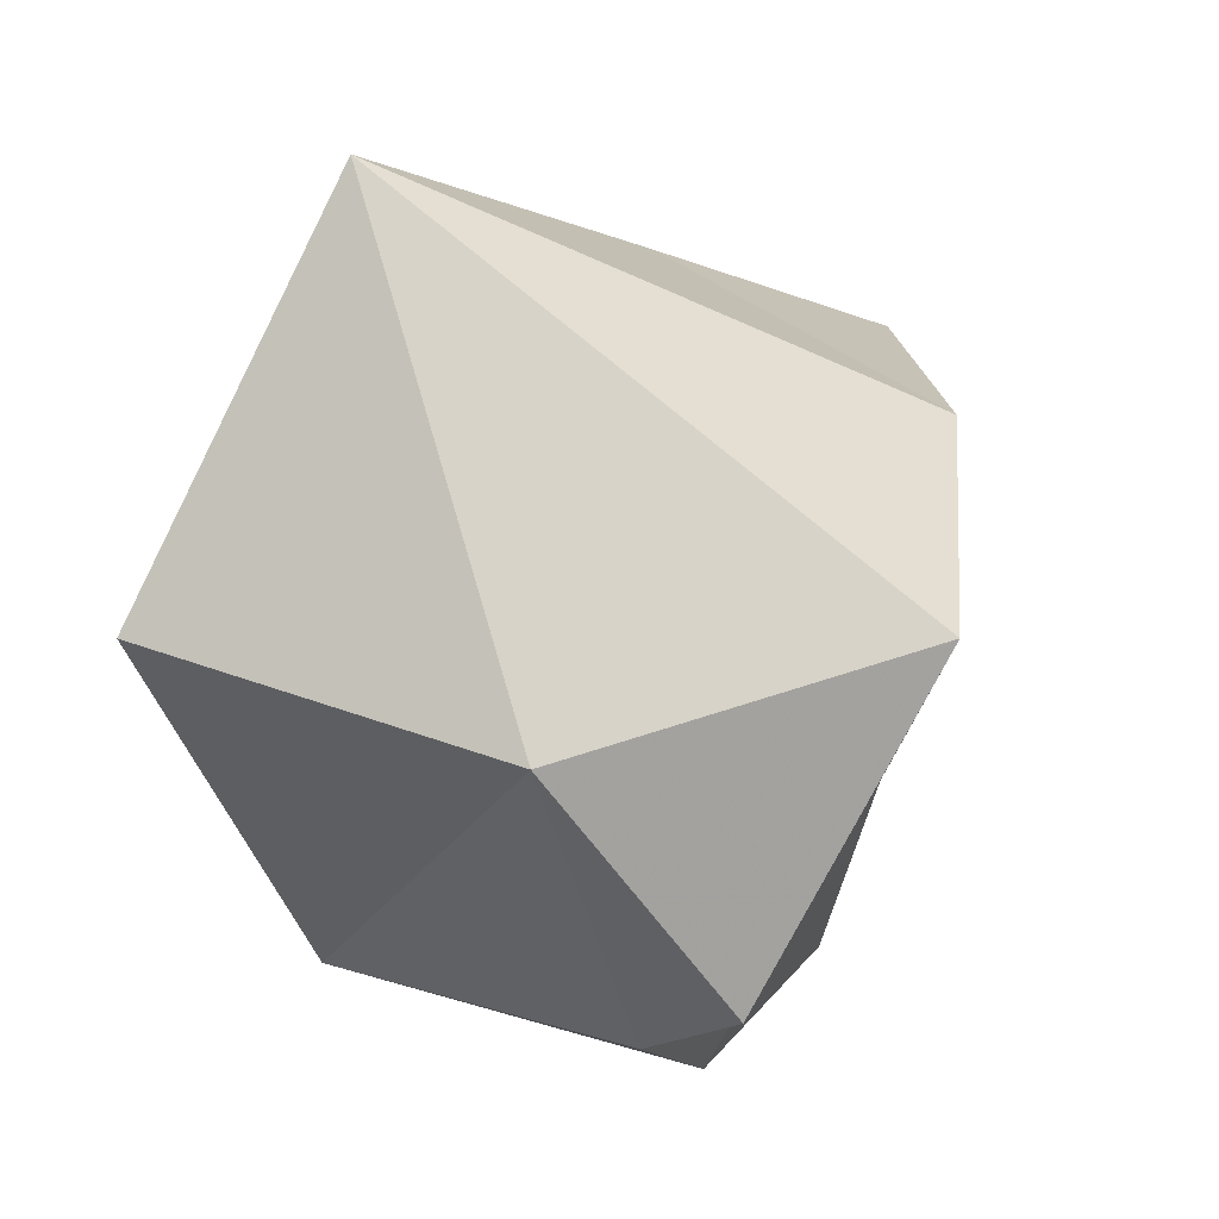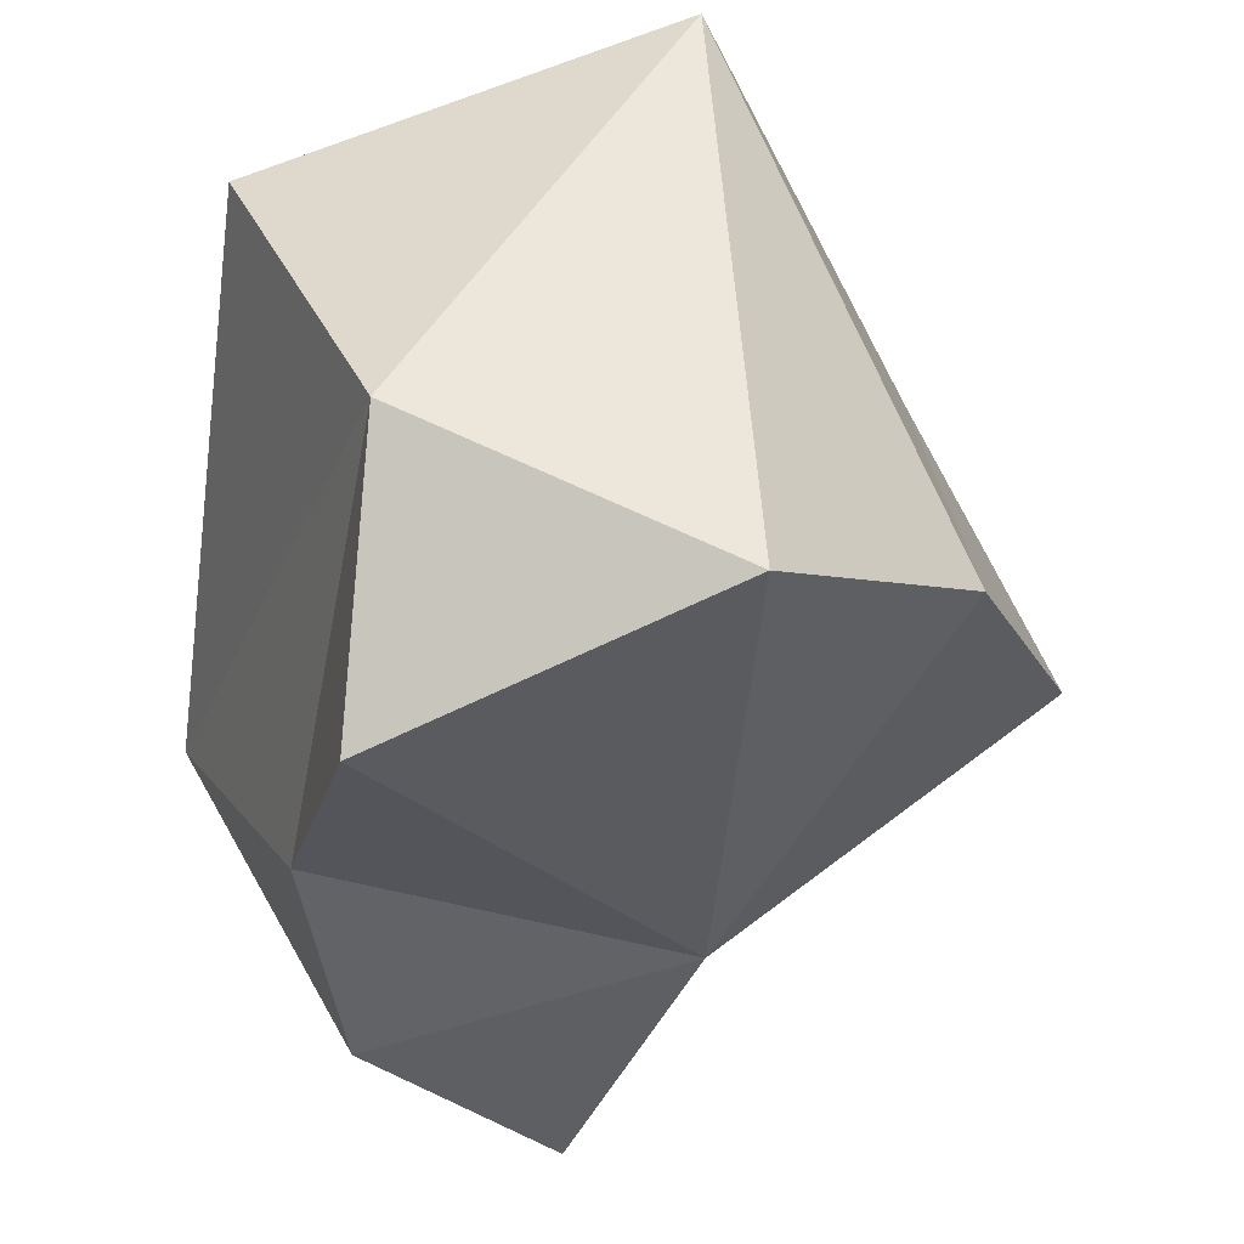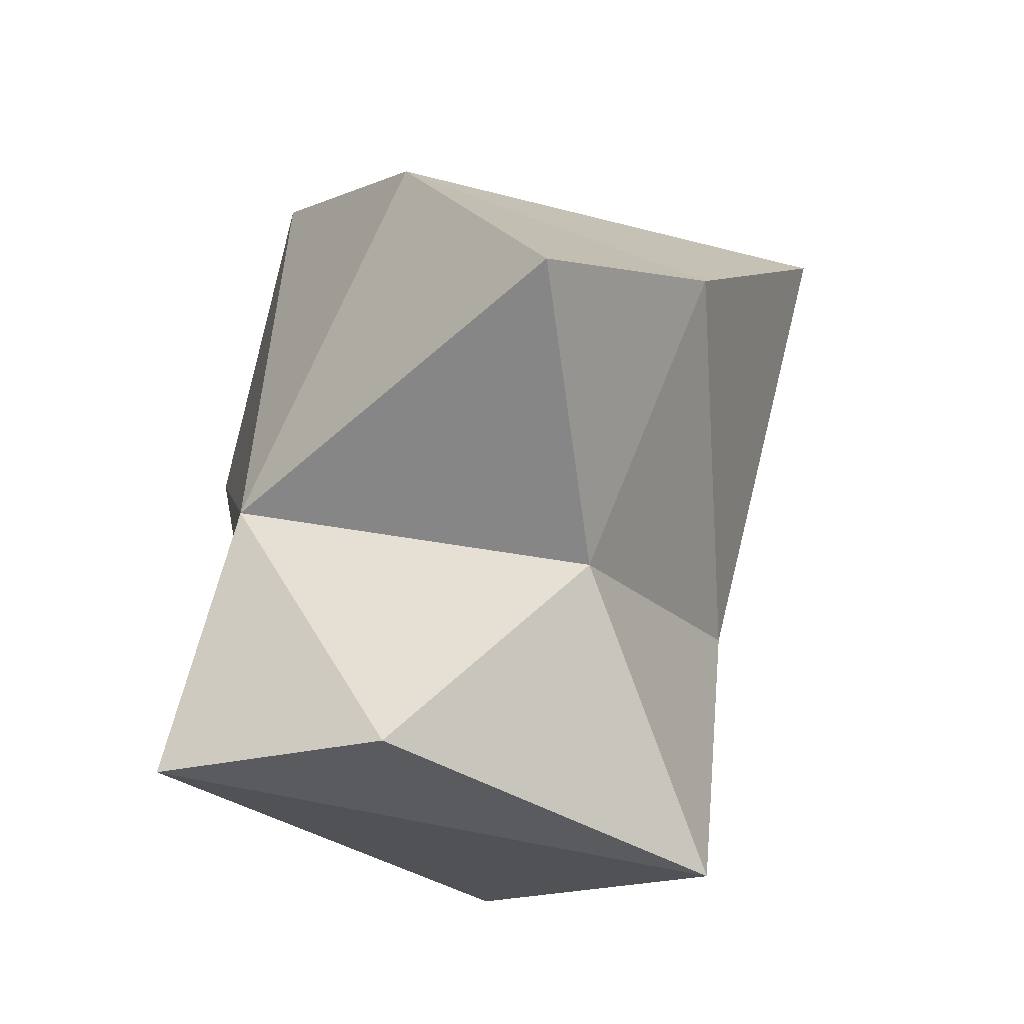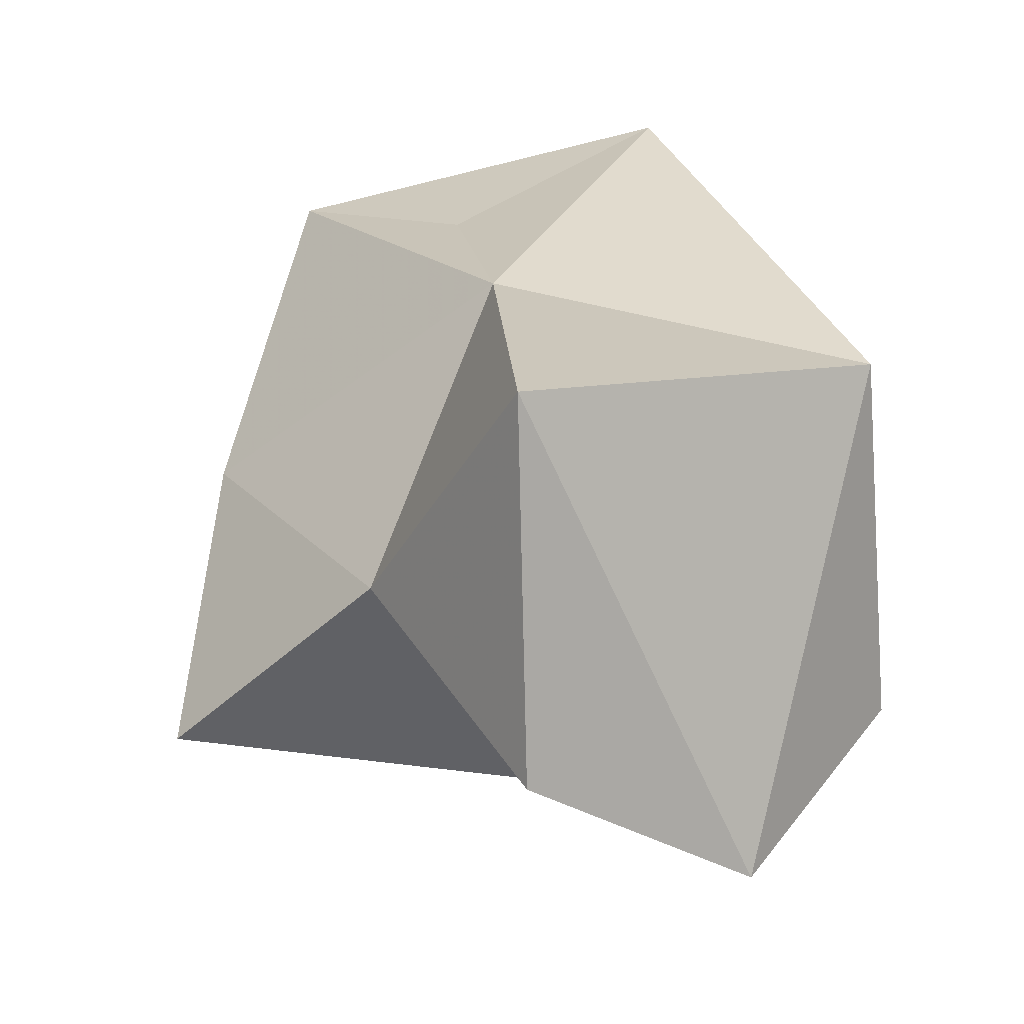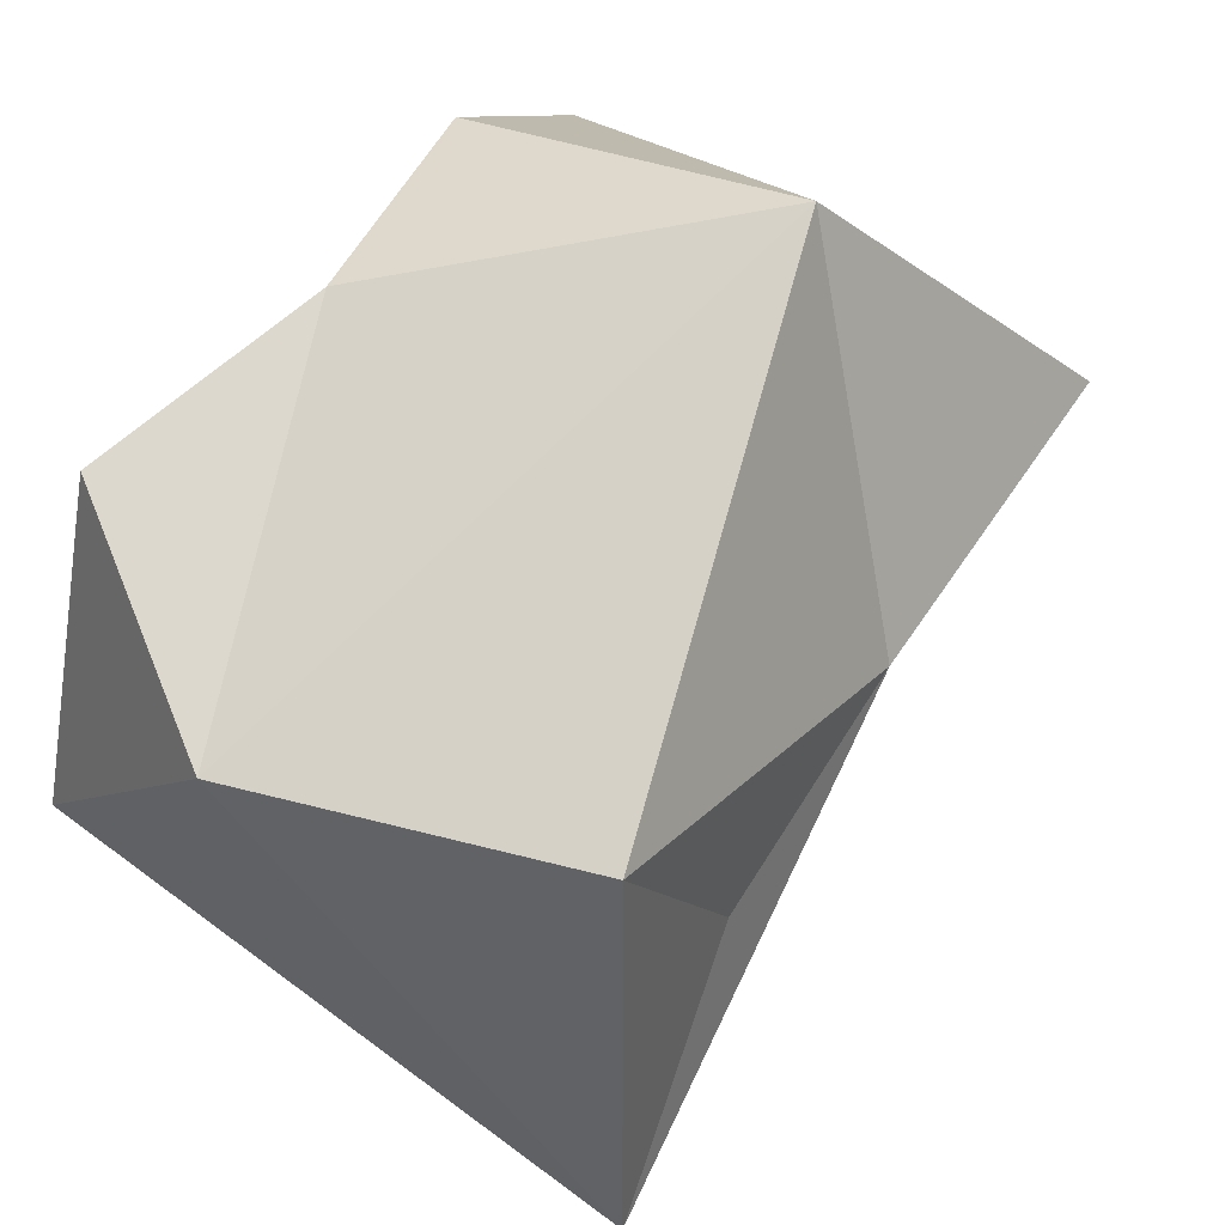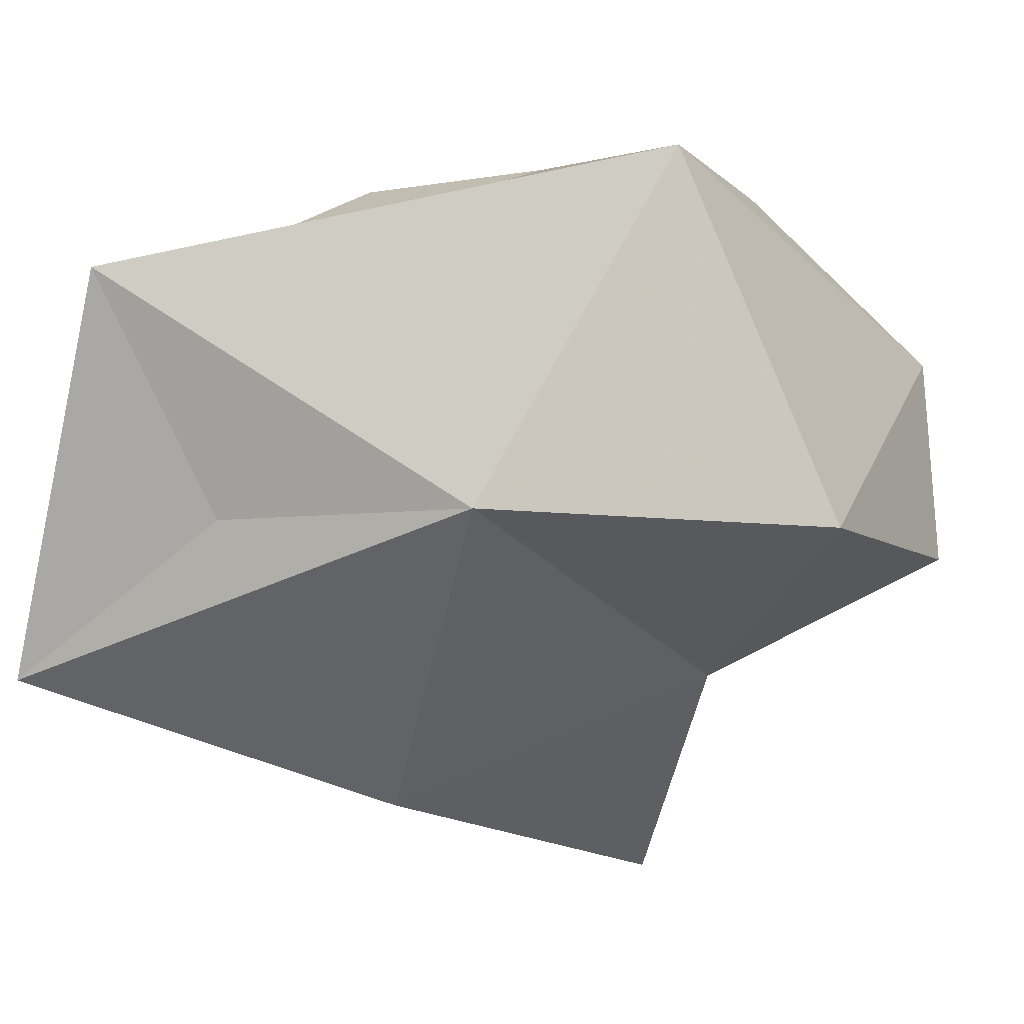
<metadata>
{"format":"obj","ext":"obj","renderer":"f3d","projection":"perspective","resolution":1024,"background":"white","views":[{"elev":78.9,"azim":34.5,"up":"+Y"},{"elev":53.8,"azim":80.9,"up":"+Y"},{"elev":-51.5,"azim":168.6,"up":"+Y"},{"elev":-72.5,"azim":-66.3,"up":"+Y"},{"elev":56.3,"azim":-141.3,"up":"+Z"},{"elev":18.5,"azim":-69.0,"up":"+Z"}]}
</metadata>
<code>
v -0.06679 -0.2225 0.3786
v 0.3132 -0.1959 0.2484
v 0.3439 -0.4015 0.05933
v 0.2534 0.04458 0.2778
v 0.06157 0.432 0.1602
v -0.3011 0.3293 0.2564
v 0.2985 -0.1339 -0.08503
v -0.3078 0.1923 0.001846
v 0.3162 0.2942 0.2216
v -0.2424 -0.4478 0.0511
v -0.2773 -0.07983 0.03771
v 0.1294 -0.4741 -0.1018
v -0.3655 0.4089 -0.1865
v -0.06497 -0.2677 -0.1965
v 0.2867 0.434 -0.1241
v -0.1691 0.05802 -0.3601
v 0.04169 -0.1634 -0.4918
v 0.1714 0.2076 -0.3448
f 16 17 14
f 7 14 17
f 16 18 17
f 17 18 7
f 16 14 11
f 16 13 18
f 15 18 13
f 10 14 12
f 7 18 15
f 11 13 16
f 7 12 14
f 13 5 15
f 13 11 8
f 3 12 7
f 10 12 3
f 14 10 11
f 11 1 6
f 6 5 13
f 15 9 7
f 15 5 9
f 13 8 6
f 6 8 11
f 2 3 7
f 7 4 2
f 6 1 5
f 1 4 5
f 4 7 9
f 9 5 4
f 1 11 10
f 1 10 3
f 3 2 1
f 1 2 4

</code>
